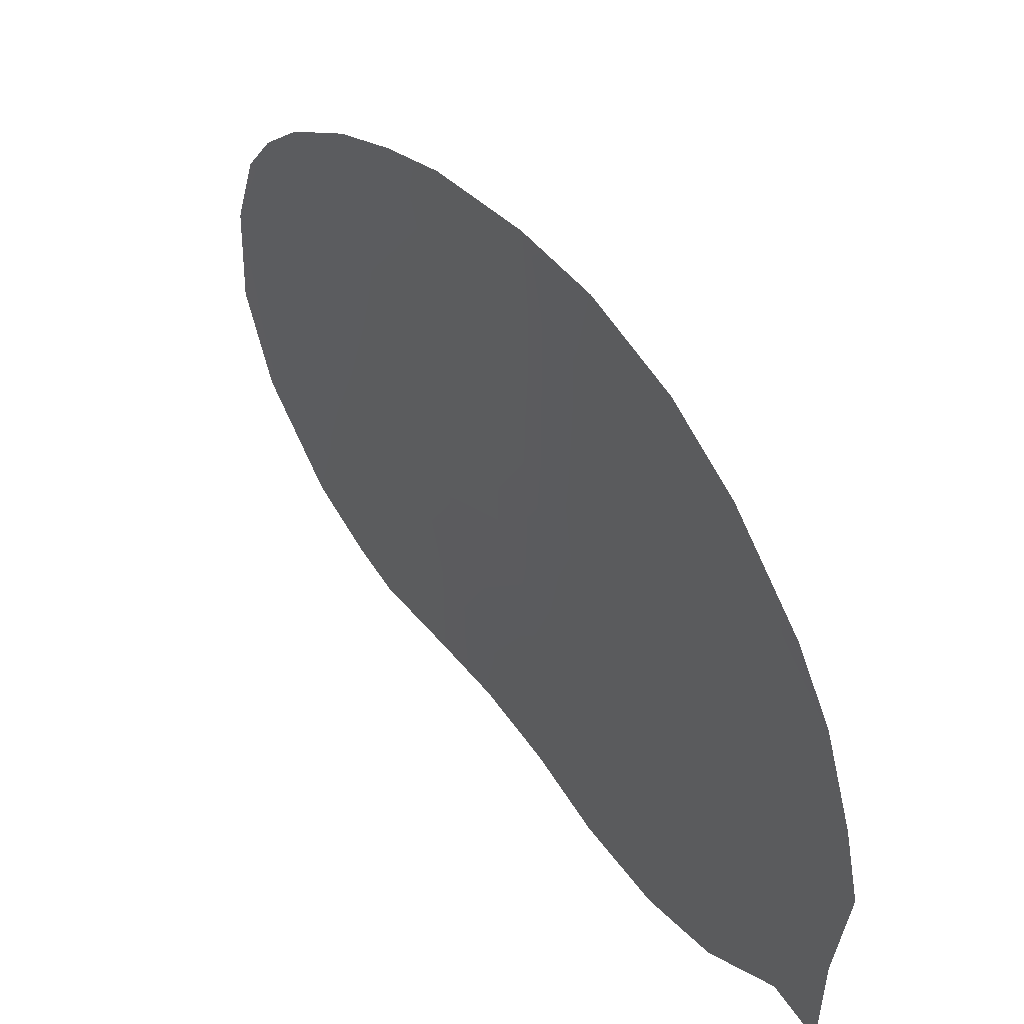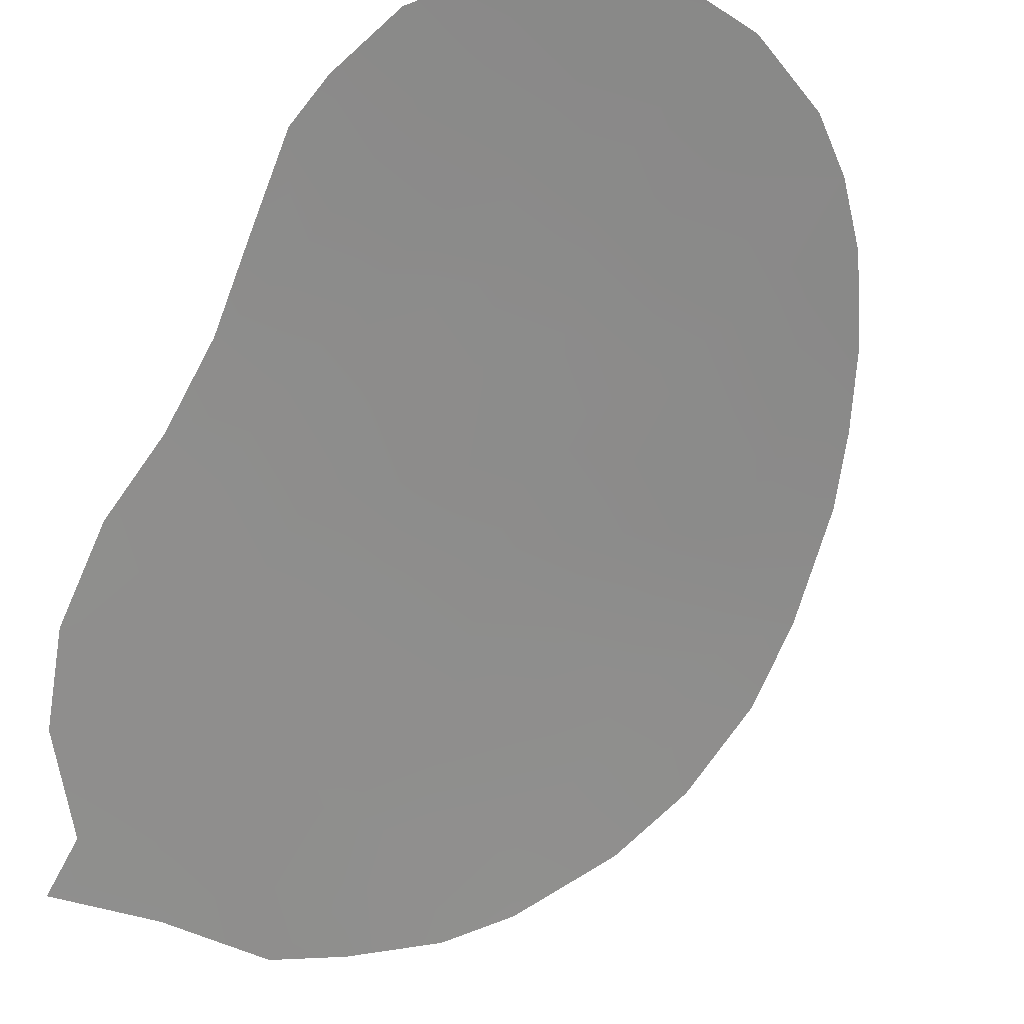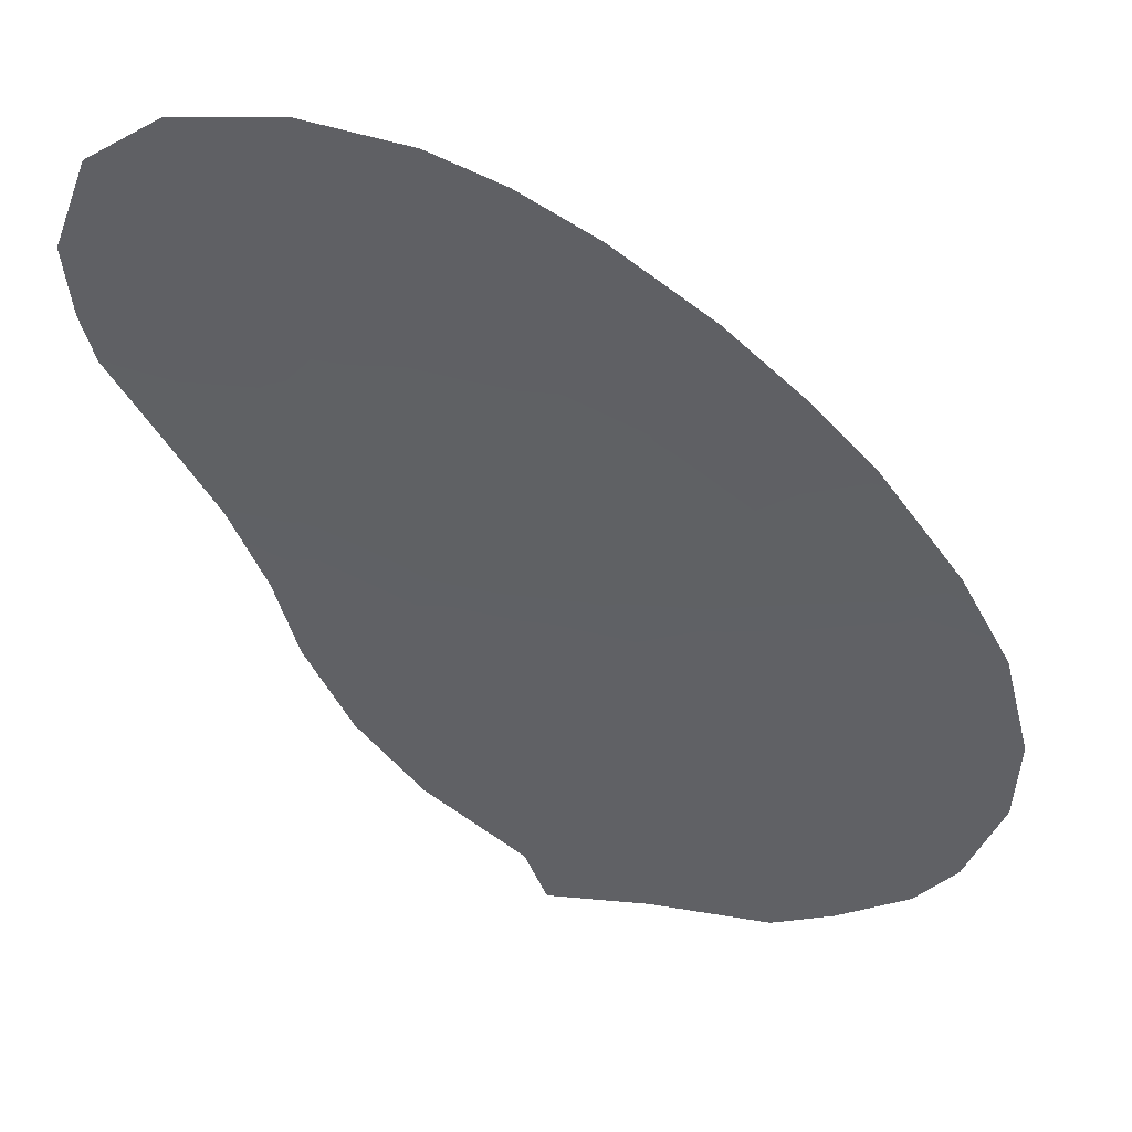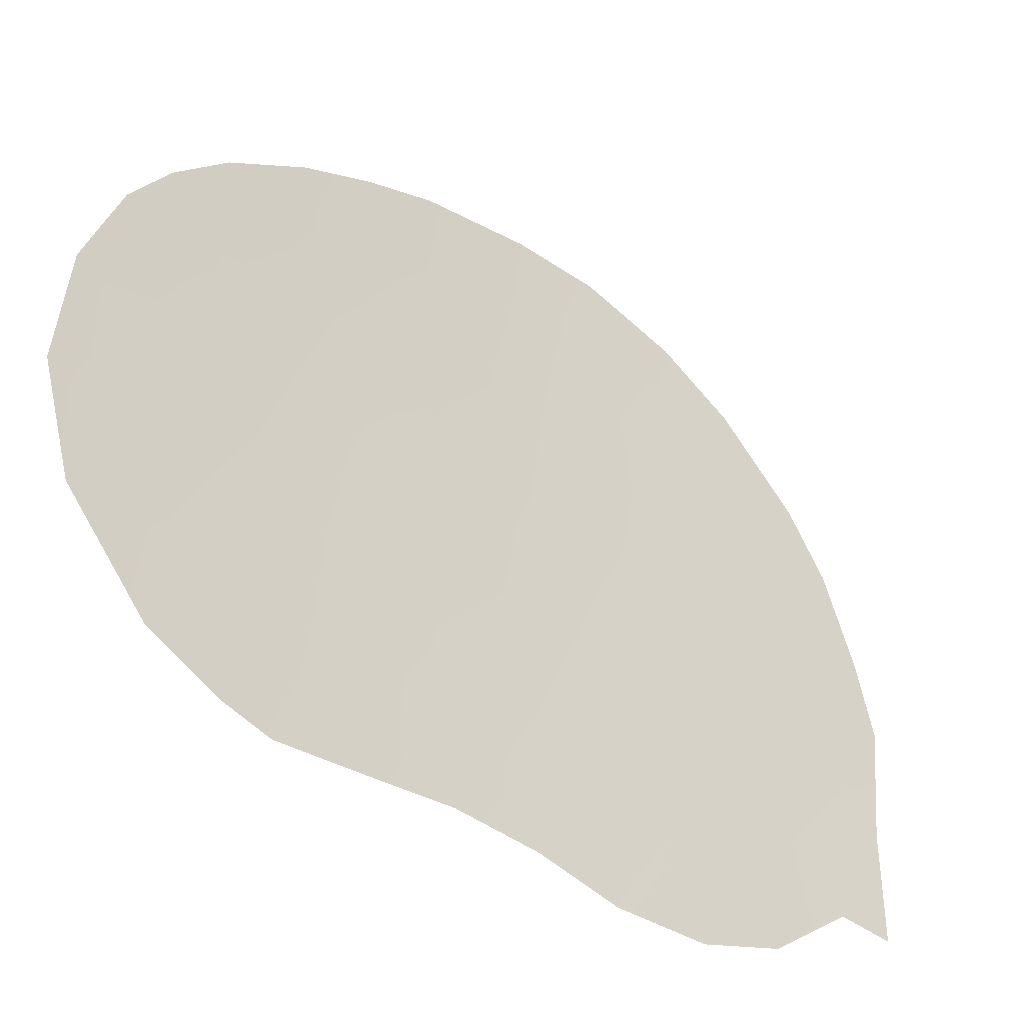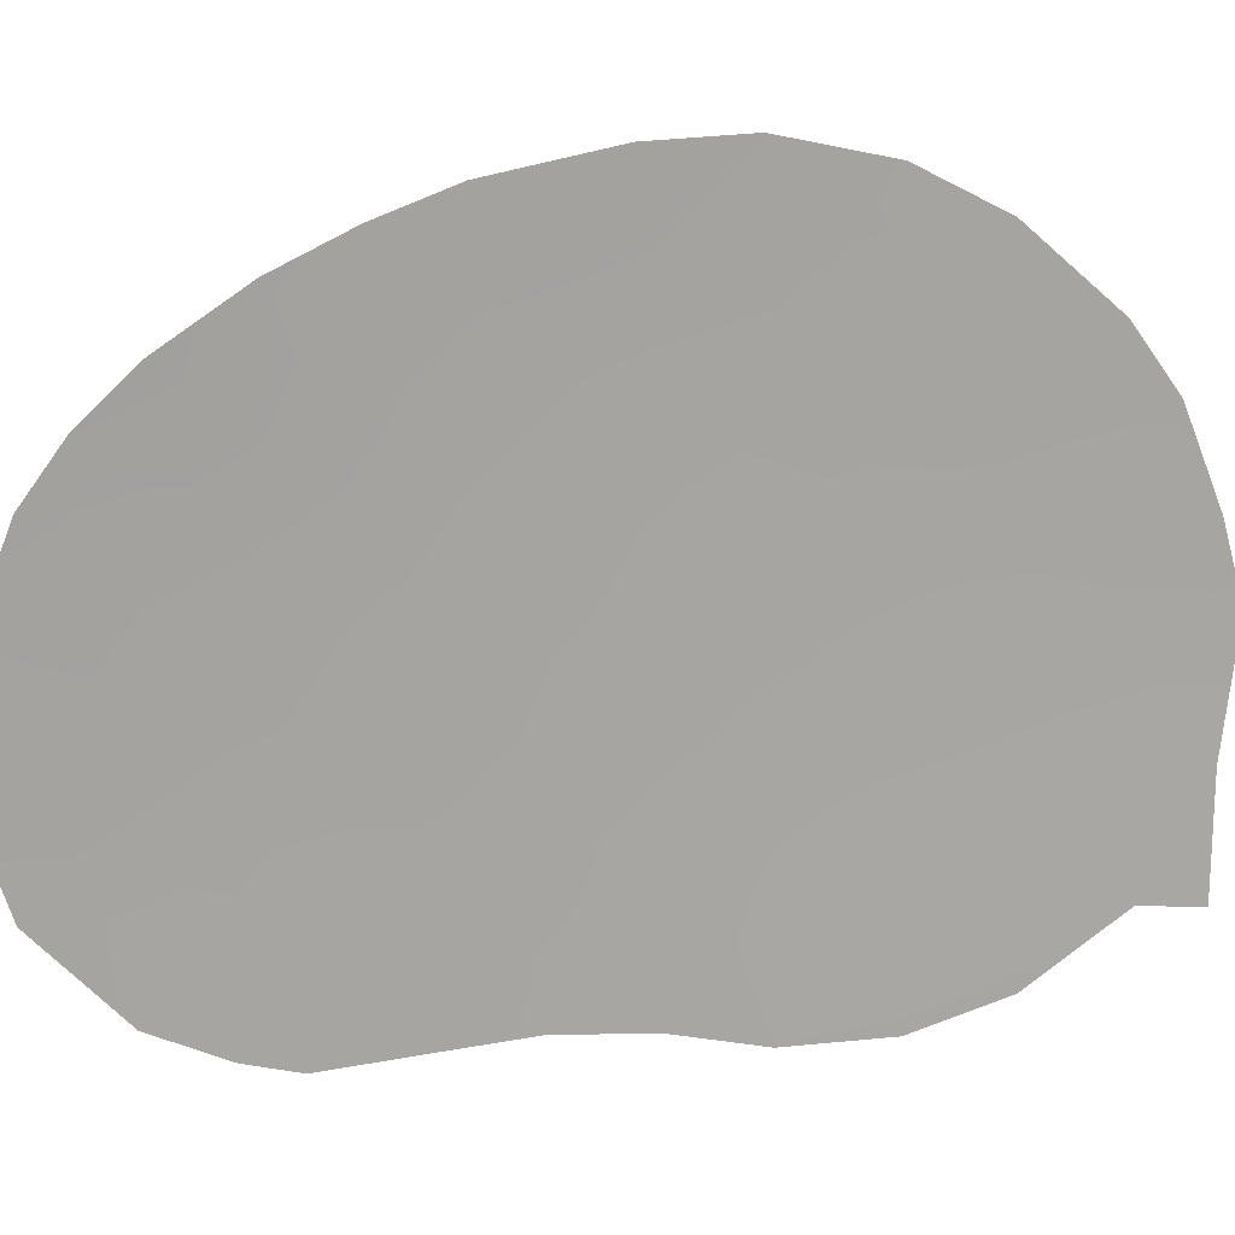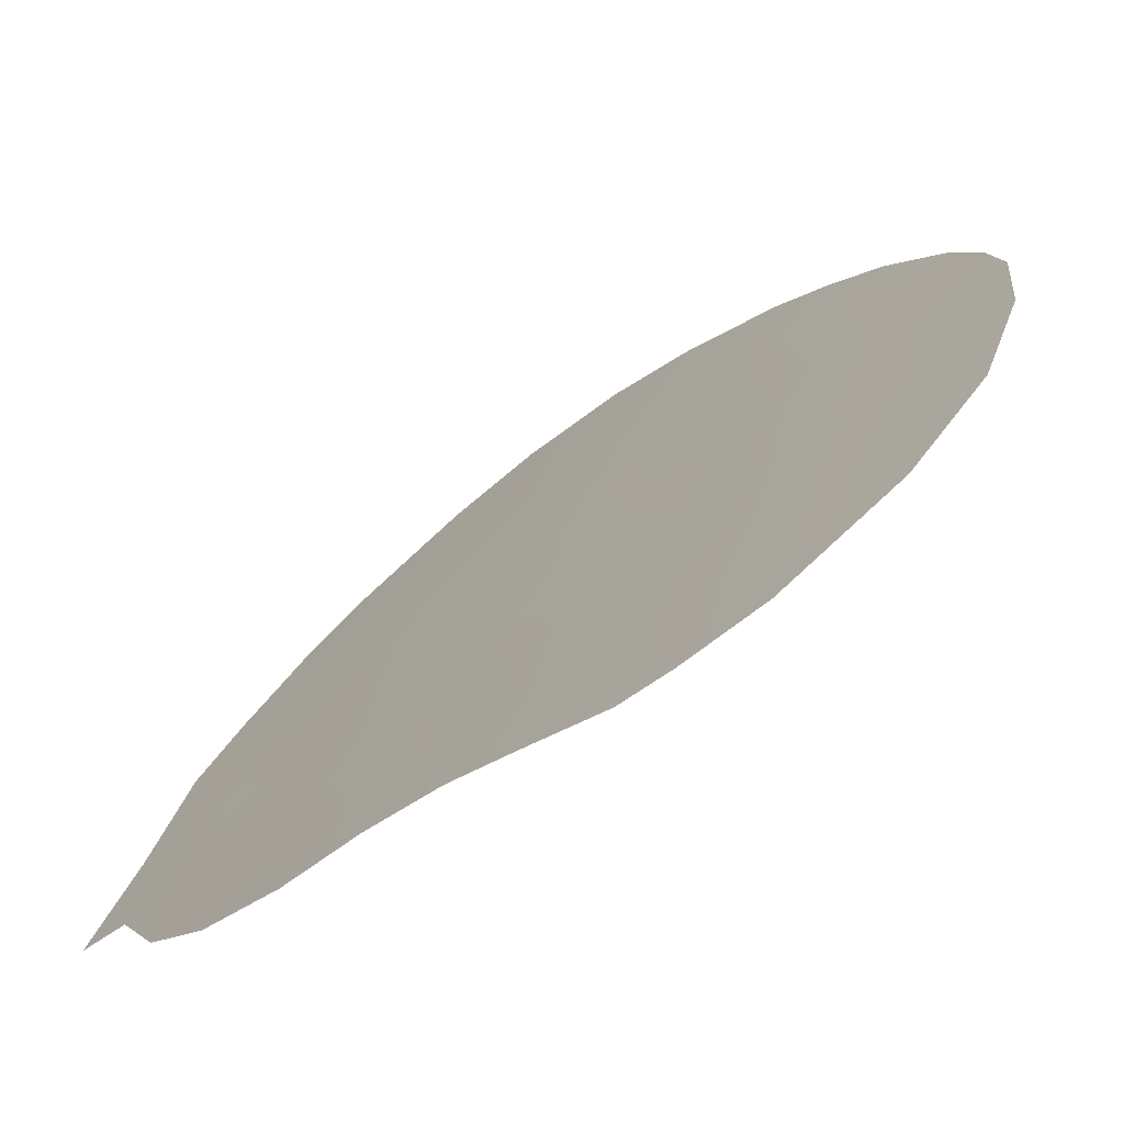
<metadata>
{"format":"obj","ext":"obj","renderer":"f3d","projection":"perspective","resolution":1024,"background":"white","views":[{"elev":49.2,"azim":-167.7,"up":"+Y"},{"elev":-27.1,"azim":52.5,"up":"+Z"},{"elev":0.6,"azim":124.4,"up":"+Z"},{"elev":-40.1,"azim":94.6,"up":"+Y"},{"elev":16.2,"azim":128.7,"up":"+Y"},{"elev":36.5,"azim":20.2,"up":"+Z"}]}
</metadata>
<code>
v -37.43 -40.75 40.98
v -36.06 -40.66 42.33
v -29.5 -38.72 48.56
v -31.95 -32.28 46.17
v -32.63 -38.33 45.64
v -28.22 -37.66 49.69
v -33.84 -42.17 44.48
v -31.29 -34.28 46.82
v -27.57 -36.24 50.23
v -34.56 -31.94 43.72
v -35.93 -31.86 42.39
v -37.51 -36.84 40.93
v -27.88 -32.54 49.82
v -35.29 -42.28 43.06
v -38.77 -40.01 39.68
v -31.65 -39.92 46.57
v -33.21 -40.3 45.1
v -28.92 -33.72 48.96
v -34.15 -28.71 44.01
v -39.73 -41.72 38.72
v -38.83 -41.65 39.61
v -37.44 -43.13 40.97
v -25.67 -34.26 51.83
v -39.67 -35 38.81
v -28.9 -43.88 49.16
v -39.1 -33.04 39.33
v -24.99 -38.79 52.59
v -38.4 -31.71 39.98
v -40 -36.61 38.52
v -25.13 -36.27 52.39
v -33.17 -43.52 45.13
v -32.69 -28.81 45.38
v -35.78 -29.18 42.48
v -36.04 -43.79 42.32
v -26.92 -42.93 50.96
v -34.5 -43.88 43.83
v -27.15 -31.92 50.42
v -25.55 -41.02 52.15
v -31.77 -43.44 46.48
v -30.81 -29.34 47.09
v -26.3 -33.05 51.23
v -32.55 -34.4 45.66
v -30.32 -33.03 47.67
v -29.23 -42.31 48.84
v -36.46 -42.26 41.92
v -38.91 -37.86 39.57
v -34.68 -40.54 43.67
v -30.62 -41.13 47.55
v -36.56 -33.51 41.82
v -39.76 -39.25 38.72
v -30.62 -31.14 47.34
v -38.86 -35.6 39.61
v -34.15 -38.21 44.2
v -30.12 -34.93 47.9
v -28.79 -35.61 49.13
v -29.23 -31.86 48.6
v -37.06 -30.09 41.27
v -35.84 -37.13 42.56
v -31.56 -36.33 46.6
v -33.26 -36.2 45.02
v -36.32 -35.21 42.09
v -28.08 -43.61 49.91
v -35.38 -38.92 43
v -36.75 -38.82 41.67
v -28.11 -39.7 49.83
v -29.27 -40.53 48.79
v -35.19 -33.71 43.14
v -29.92 -36.85 48.13
v -26.47 -35.29 51.19
v -29.64 -29.95 48.17
v -30.54 -42.7 47.64
v -27.6 -34.35 50.15
v -30.48 -43.64 47.71
v -30.94 -38.41 47.21
v -28.46 -30.72 49.23
v -27.12 -40.96 50.75
v -37.46 -32.48 40.93
v -35.29 -30.29 42.97
v -26.8 -39.16 51.01
v -37.92 -38.89 40.52
v -32.17 -41.89 46.1
v -26.49 -37.36 51.23
v -33.69 -30.45 44.51
v -37.76 -34.47 40.68
v -28.11 -41.81 49.86
v -30.35 -39.74 47.79
v -34.71 -35.7 43.63
v -33.26 -32.28 44.97
v -32.2 -30.58 45.89
v -33.99 -33.86 44.29
f 45 22 1
f 66 85 44
f 57 77 28
f 50 46 15
f 12 58 64
f 65 66 3
f 87 58 61
f 81 39 31
f 5 17 53
f 7 47 17
f 84 61 12
f 13 41 72
f 55 9 6
f 19 83 78
f 32 83 19
f 15 21 20
f 1 22 21
f 8 4 43
f 4 8 42
f 71 44 25
f 73 71 25
f 46 12 80
f 69 23 30
f 28 77 26
f 11 49 77
f 61 84 49
f 20 50 15
f 50 29 46
f 2 64 63
f 89 51 4
f 29 52 46
f 52 29 24
f 16 81 17
f 52 24 26
f 32 40 89
f 89 40 51
f 43 51 56
f 56 51 70
f 78 57 33
f 60 59 5
f 26 84 52
f 53 58 87
f 35 62 85
f 62 25 44
f 63 47 2
f 63 58 53
f 36 14 7
f 34 14 36
f 15 80 1
f 64 58 63
f 78 10 11
f 31 7 81
f 2 47 14
f 6 65 3
f 65 79 76
f 82 30 27
f 17 47 53
f 53 47 63
f 61 58 12
f 5 16 17
f 7 14 47
f 8 54 59
f 11 67 49
f 87 67 90
f 65 6 79
f 40 70 51
f 70 75 56
f 1 2 45
f 2 14 45
f 22 45 34
f 48 44 71
f 79 38 76
f 42 59 60
f 90 60 87
f 46 52 12
f 52 84 12
f 72 69 9
f 18 43 56
f 69 72 41
f 69 41 23
f 55 18 72
f 55 72 9
f 13 37 41
f 81 71 39
f 73 39 71
f 56 13 18
f 18 13 72
f 6 68 55
f 3 68 6
f 66 48 86
f 3 74 68
f 68 74 59
f 13 56 75
f 75 37 13
f 43 54 8
f 54 55 68
f 68 59 54
f 54 43 18
f 14 34 45
f 55 54 18
f 36 7 31
f 19 78 33
f 15 1 21
f 84 77 49
f 51 43 4
f 16 5 74
f 69 82 9
f 3 86 74
f 46 80 15
f 80 64 1
f 12 64 80
f 81 7 17
f 79 82 27
f 82 69 30
f 79 27 38
f 11 77 57
f 67 87 61
f 83 88 10
f 49 67 61
f 74 5 59
f 48 71 81
f 1 64 2
f 16 48 81
f 85 62 44
f 66 44 48
f 77 84 26
f 66 65 85
f 35 85 76
f 59 42 8
f 76 38 35
f 42 60 90
f 86 3 66
f 48 16 86
f 74 86 16
f 42 88 4
f 5 53 60
f 90 88 42
f 87 60 53
f 11 57 78
f 65 76 85
f 10 67 11
f 83 10 78
f 6 82 79
f 82 6 9
f 67 10 90
f 32 89 83
f 89 4 88
f 88 83 89
f 90 10 88

</code>
